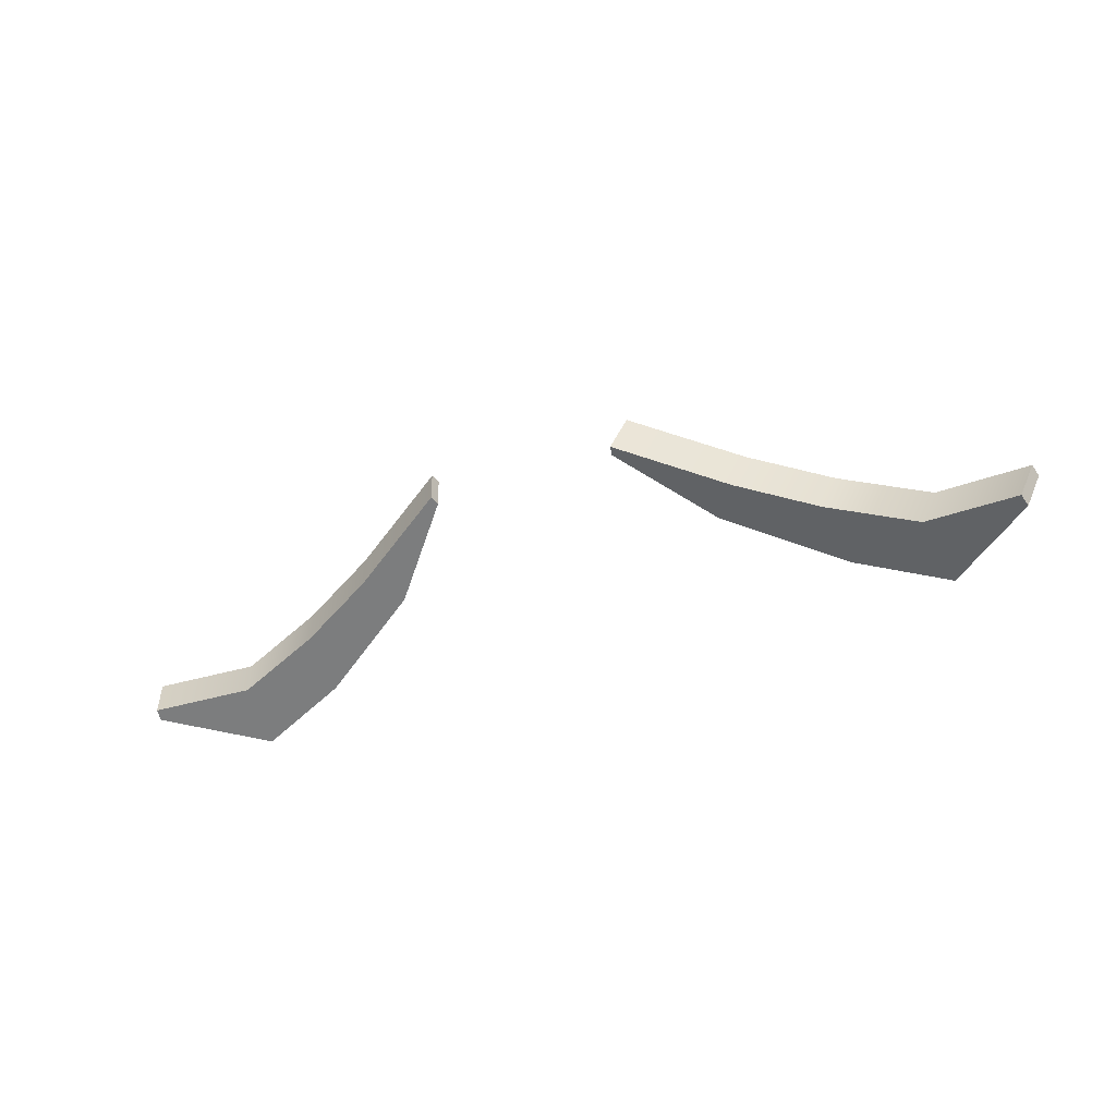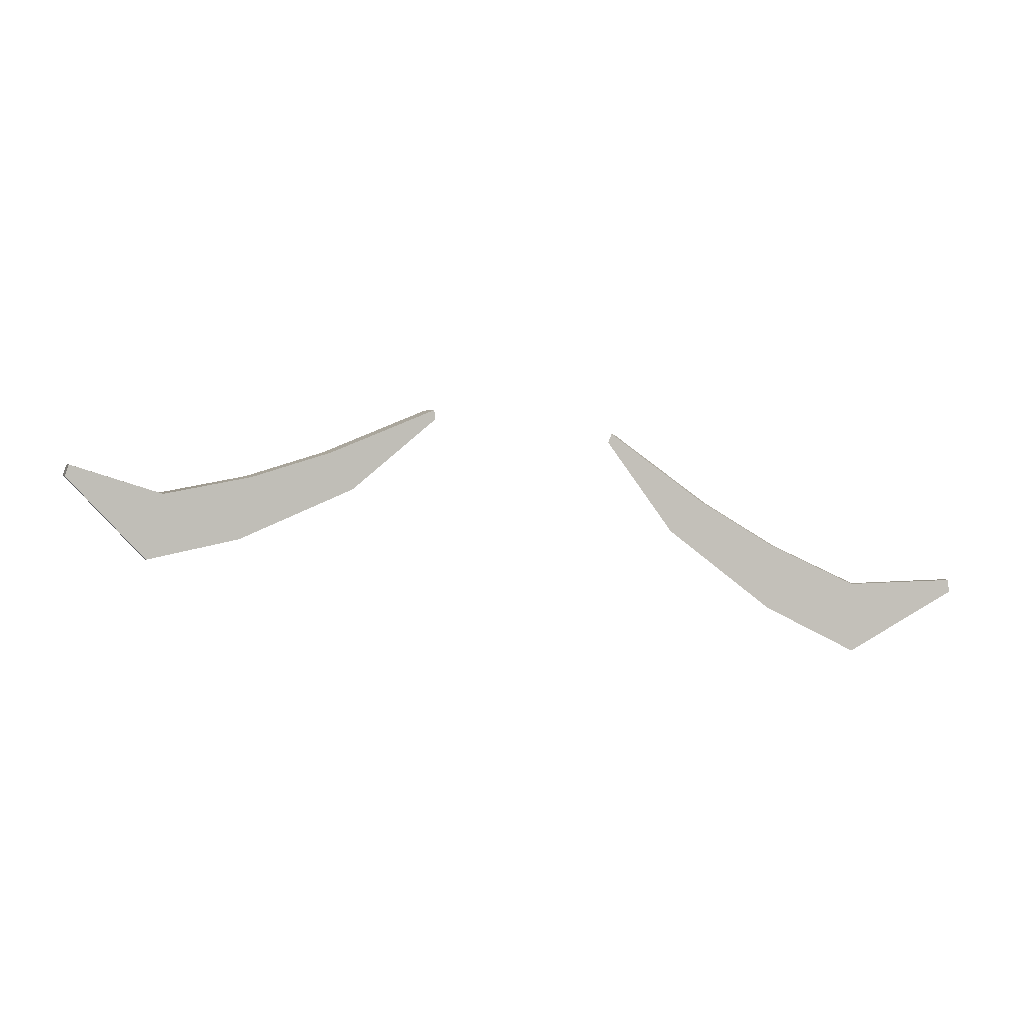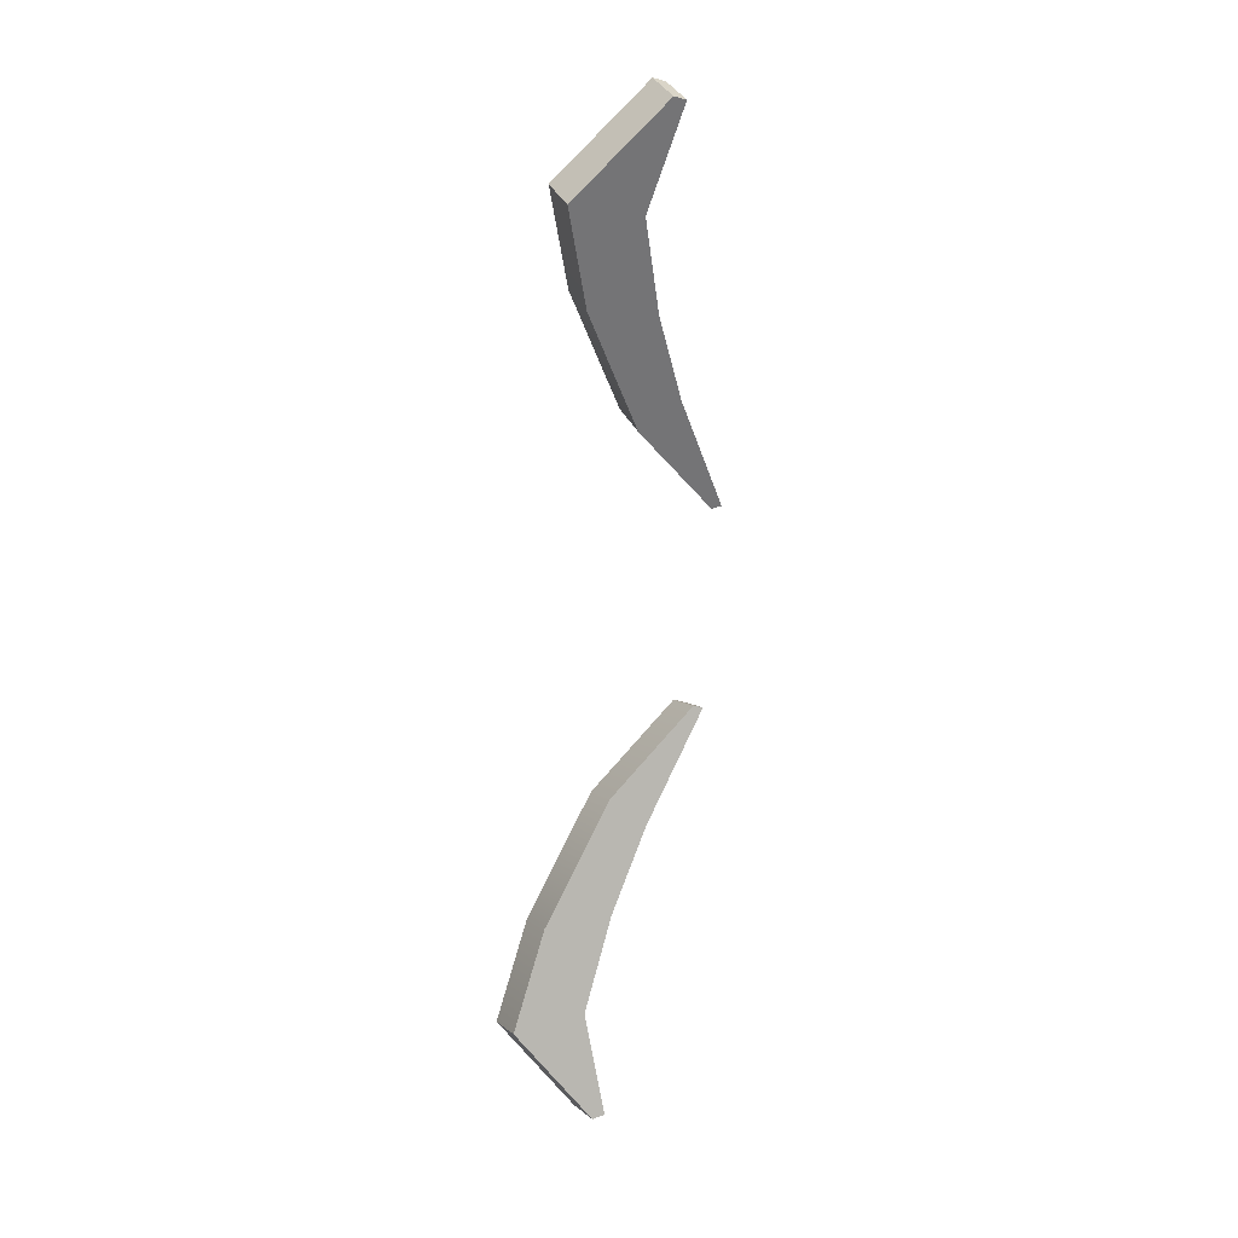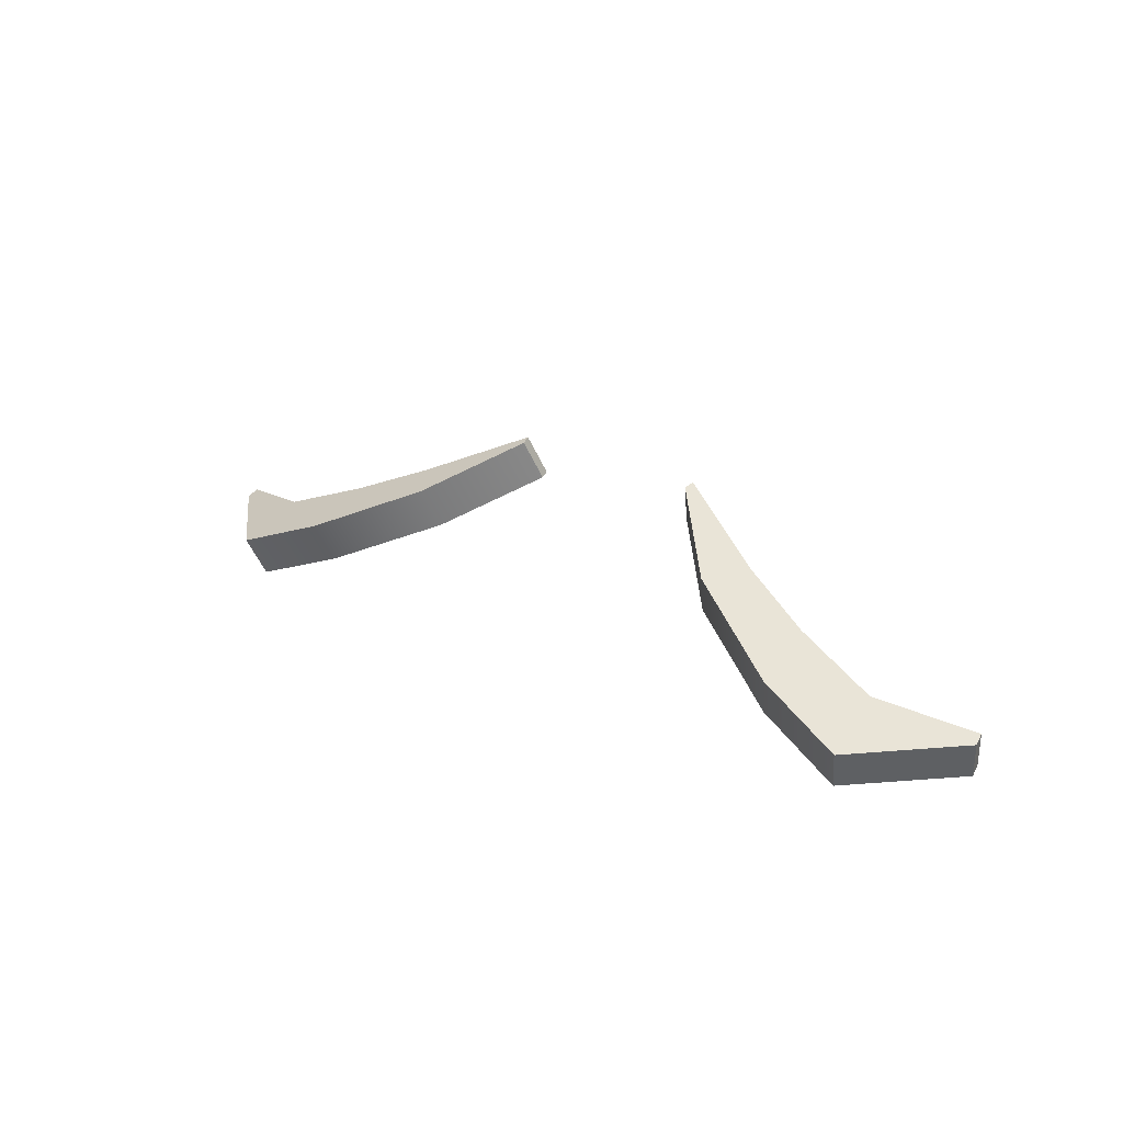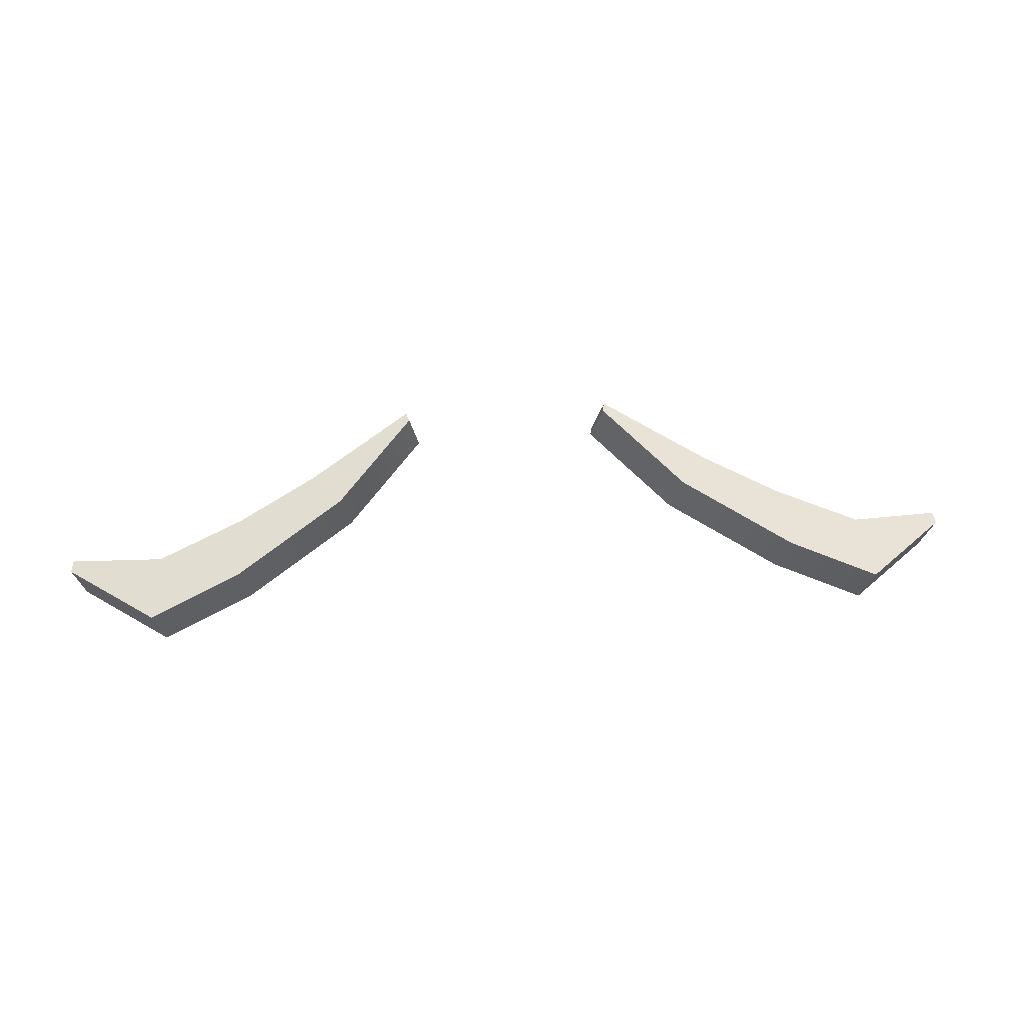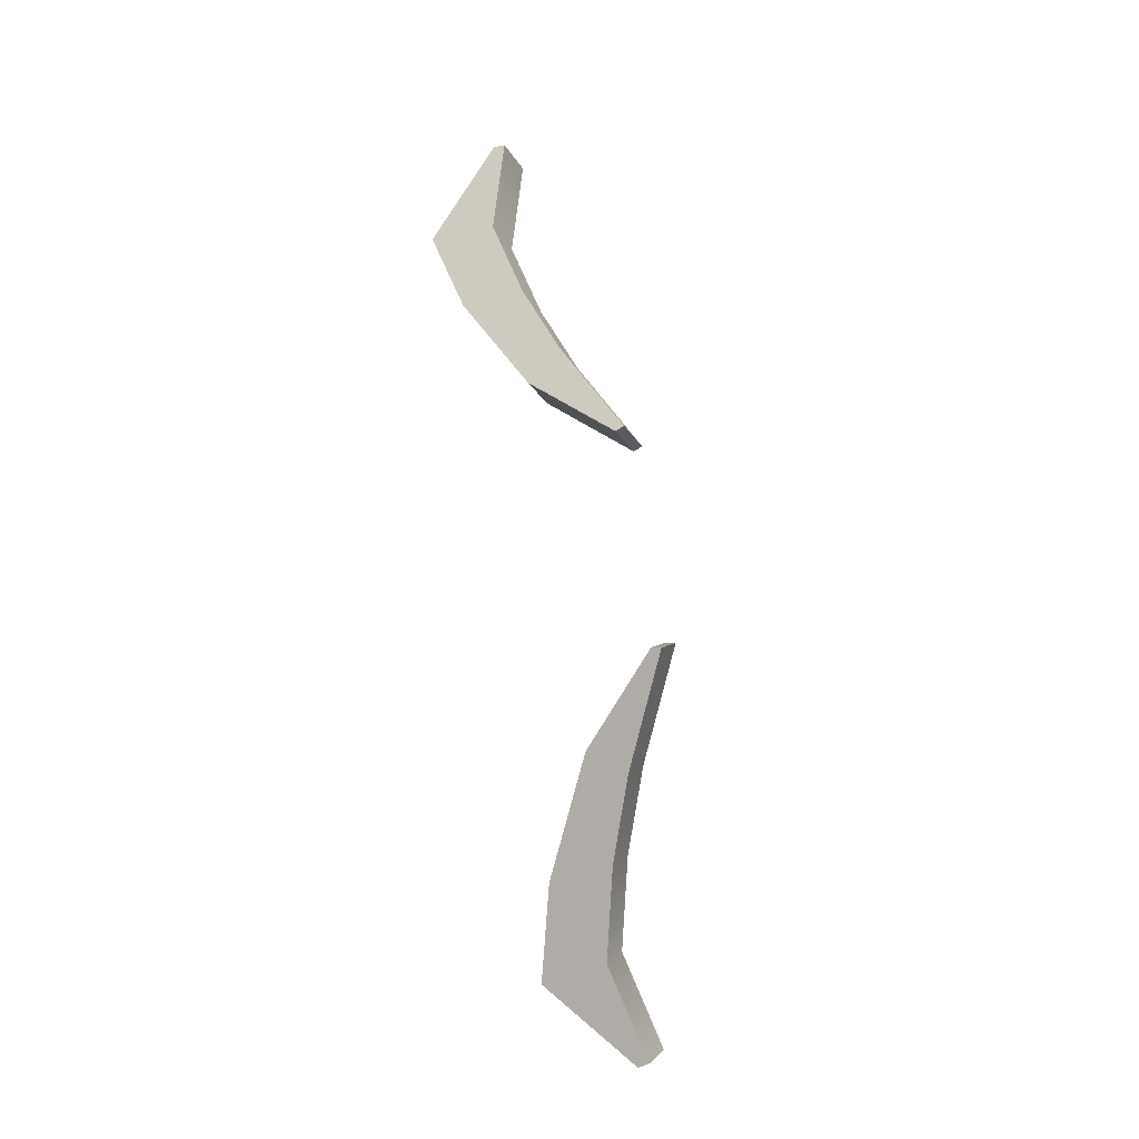
<metadata>
{"format":"obj","ext":"obj","renderer":"f3d","projection":"perspective","resolution":1024,"background":"white","views":[{"elev":-32.0,"azim":26.2,"up":"+Z"},{"elev":-66.1,"azim":-8.2,"up":"+Z"},{"elev":-71.6,"azim":-94.2,"up":"+Z"},{"elev":21.2,"azim":-138.1,"up":"+Z"},{"elev":33.2,"azim":174.2,"up":"+Z"},{"elev":76.0,"azim":-98.7,"up":"+Z"}]}
</metadata>
<code>
v -0.02967 0.7866 0.2995
v -0.02896 0.7891 0.2987
v -0.1297 0.8046 0.2655
v -0.1057 0.8291 0.2612
v -0.1268 0.7999 0.2547
v -0.1029 0.8244 0.2504
v -0.02683 0.782 0.2887
v -0.02612 0.7844 0.2878
v -0.1035 0.8116 0.2693
v -0.1005 0.8069 0.2586
v -0.07677 0.8018 0.267
v -0.07802 0.8185 0.2594
v -0.08086 0.8232 0.2703
v -0.07965 0.8065 0.2778
v -0.04761 0.8044 0.2736
v -0.05532 0.7946 0.2758
v -0.05818 0.7993 0.2866
v -0.05045 0.8091 0.2844
v -0.1275 0.803 0.2532
v -0.1303 0.8077 0.264
o ???_1
f 9 3 5 10
f 20 19 5 3
f 1 17 16 7
f 8 2 1 7
f 6 12 11 10
f 8 15 18 2
f 2 18 17 1
f 4 20 3 9
f 19 6 10 5
f 15 16 11 12
f 6 4 13 12
f 4 9 14 13
f 9 10 11 14
f 8 7 16 15
f 14 11 16 17
f 13 14 17 18
f 12 13 18 15
f 4 6 19 20
v 0.02967 0.7866 0.2995
v 0.02896 0.7891 0.2987
v 0.1297 0.8046 0.2655
v 0.1057 0.8291 0.2612
v 0.1268 0.7999 0.2547
v 0.1029 0.8244 0.2504
v 0.02683 0.782 0.2887
v 0.02612 0.7844 0.2878
v 0.1035 0.8116 0.2693
v 0.1005 0.8069 0.2586
v 0.07677 0.8018 0.267
v 0.07802 0.8185 0.2594
v 0.08086 0.8232 0.2703
v 0.07965 0.8065 0.2778
v 0.04761 0.8044 0.2736
v 0.05532 0.7946 0.2758
v 0.05818 0.7993 0.2866
v 0.05045 0.8091 0.2844
v 0.1275 0.803 0.2532
v 0.1303 0.8077 0.264
o ???_2
f 25 23 29 30
f 25 39 40 23
f 36 37 21 27
f 21 22 28 27
f 31 32 26 30
f 38 35 28 22
f 37 38 22 21
f 23 40 24 29
f 30 26 39 25
f 31 36 35 32
f 33 24 26 32
f 34 29 24 33
f 31 30 29 34
f 36 27 28 35
f 36 31 34 37
f 37 34 33 38
f 38 33 32 35
f 39 26 24 40

</code>
